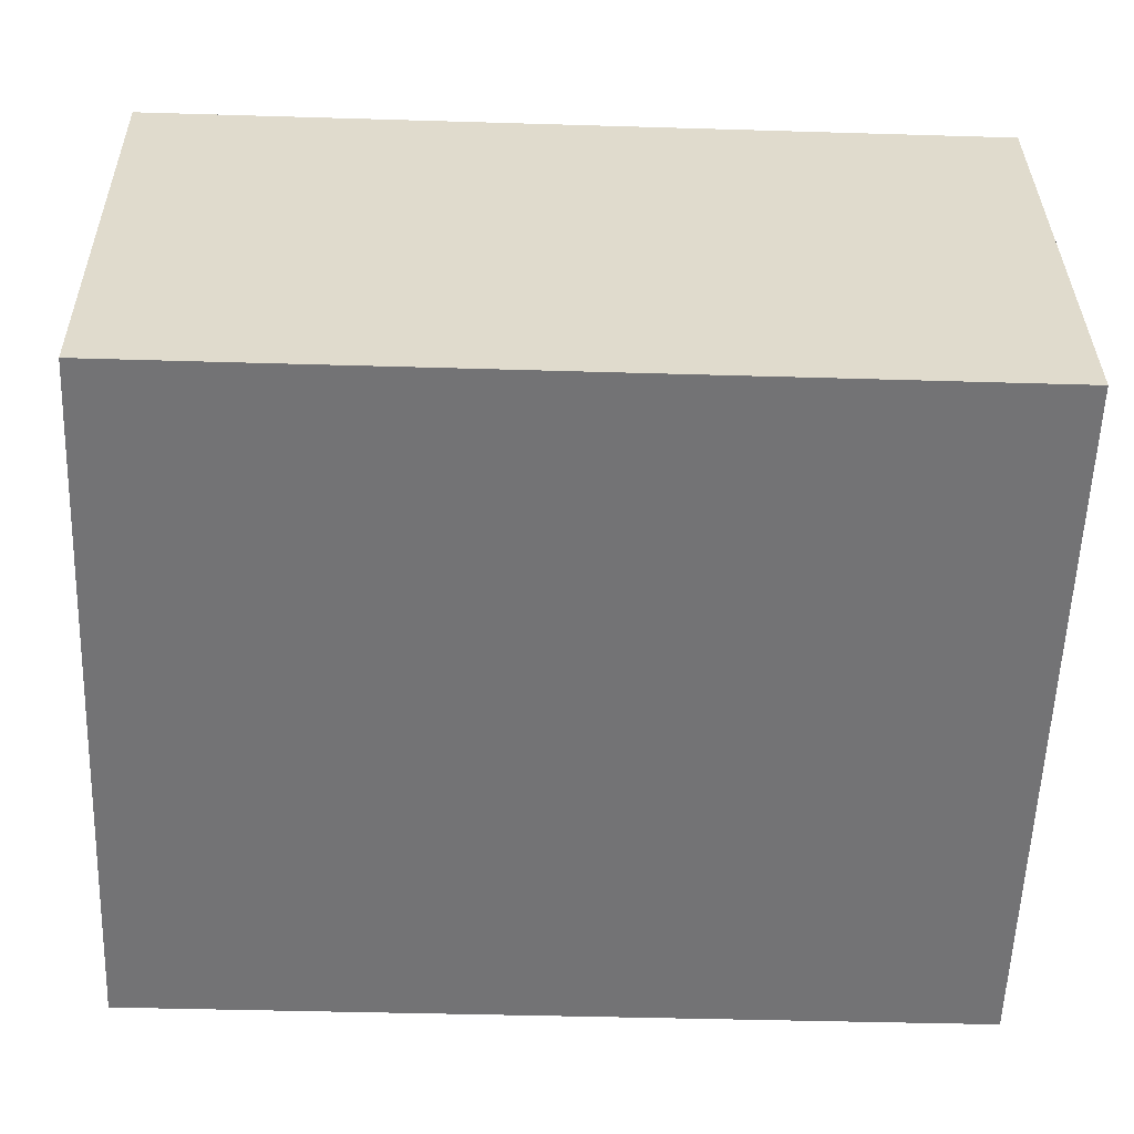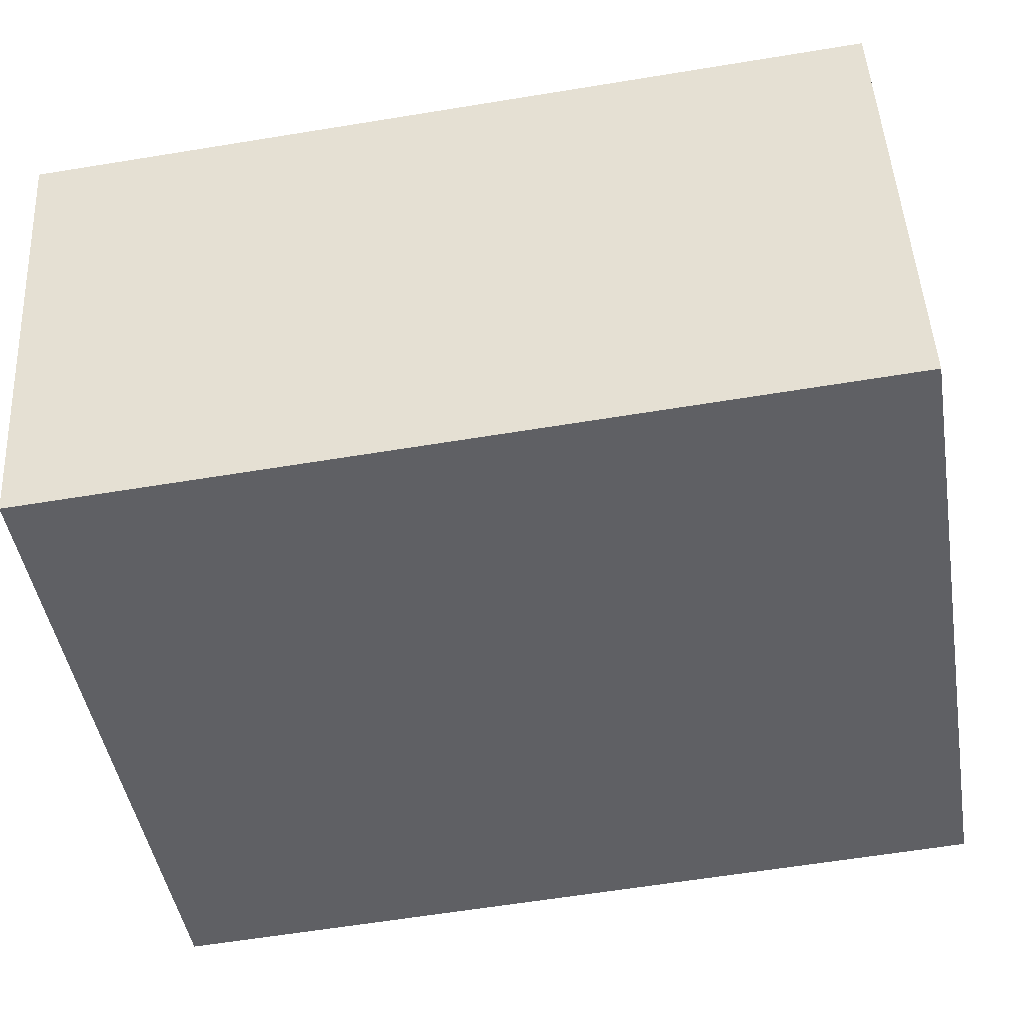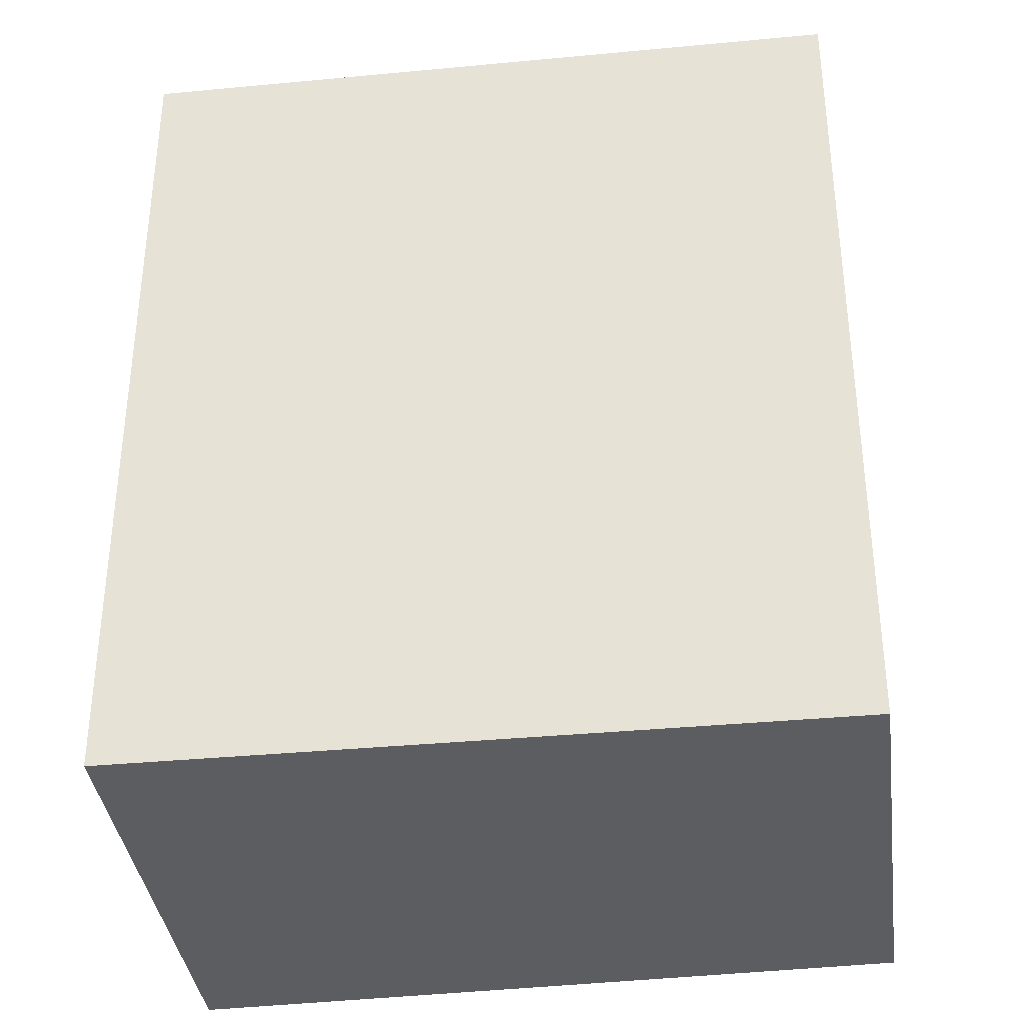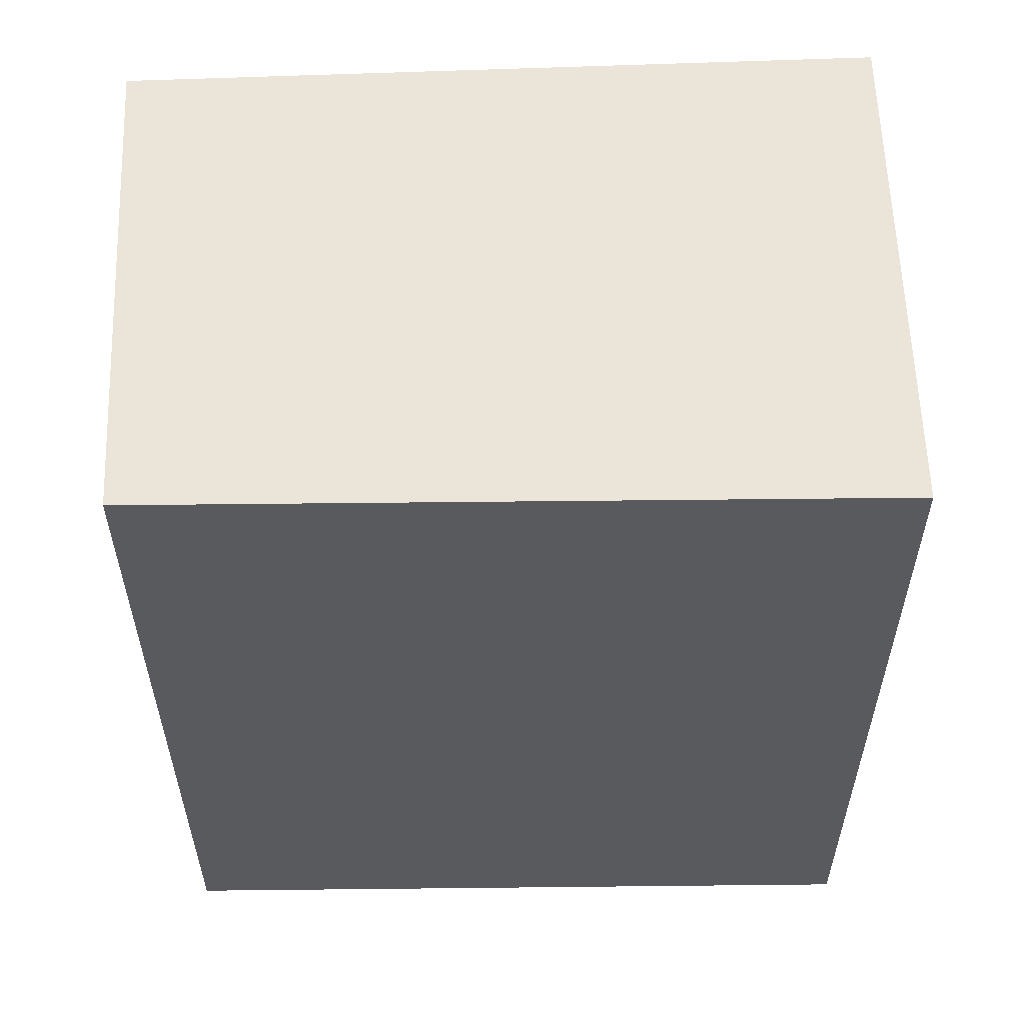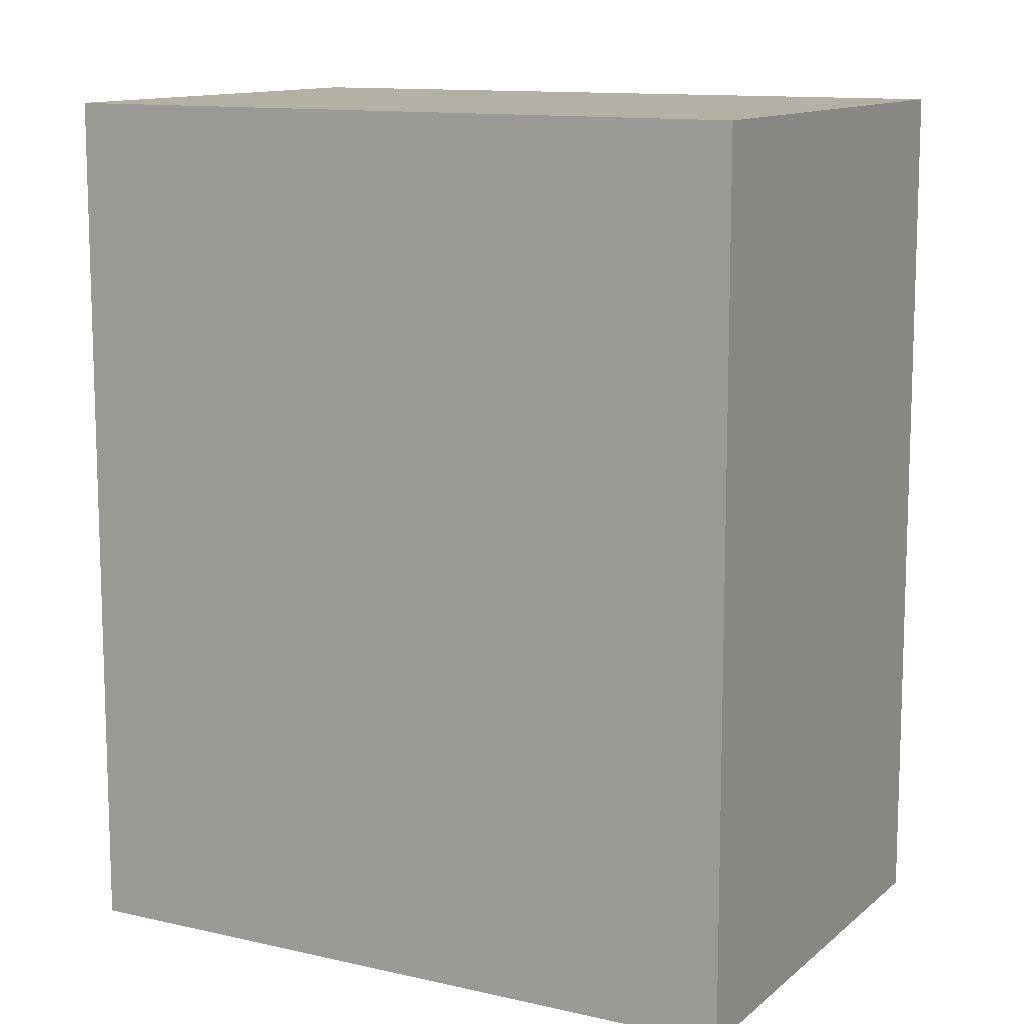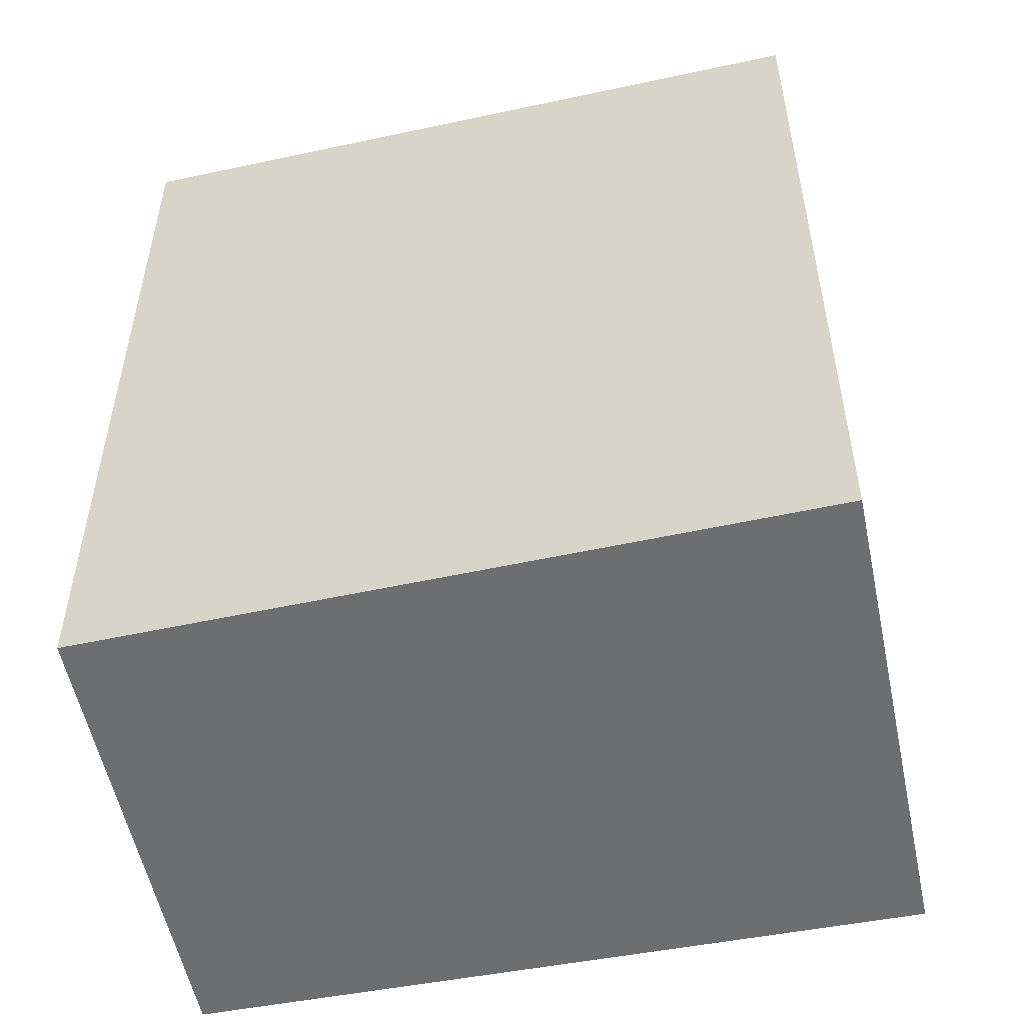
<metadata>
{"format":"obj","ext":"obj","renderer":"f3d","projection":"perspective","resolution":1024,"background":"white","views":[{"elev":-38.9,"azim":-92.2,"up":"+Z"},{"elev":-61.0,"azim":99.5,"up":"+Z"},{"elev":-36.9,"azim":25.8,"up":"+Y"},{"elev":59.0,"azim":-163.6,"up":"+Y"},{"elev":11.7,"azim":-133.5,"up":"+Y"},{"elev":-54.2,"azim":-150.0,"up":"+Y"}]}
</metadata>
<code>
v  3.983 5.003 -1.22
v  0.913 5.003 2.747
v  4.86 5.003 1.405
v  0 5.003 3.063e-16
v  0.913 -1.682e-16 2.747
v  4.86 -8.603e-17 1.405
v  3.983 7.47e-17 -1.22
v  0 0 0
g defaultobject
f 1 2 3
f 2 1 4
f 5 3 2
f 3 5 6
f 6 1 3
f 1 6 7
f 7 4 1
f 4 7 8
f 8 2 4
f 2 8 5
f 8 6 5
f 6 8 7

</code>
